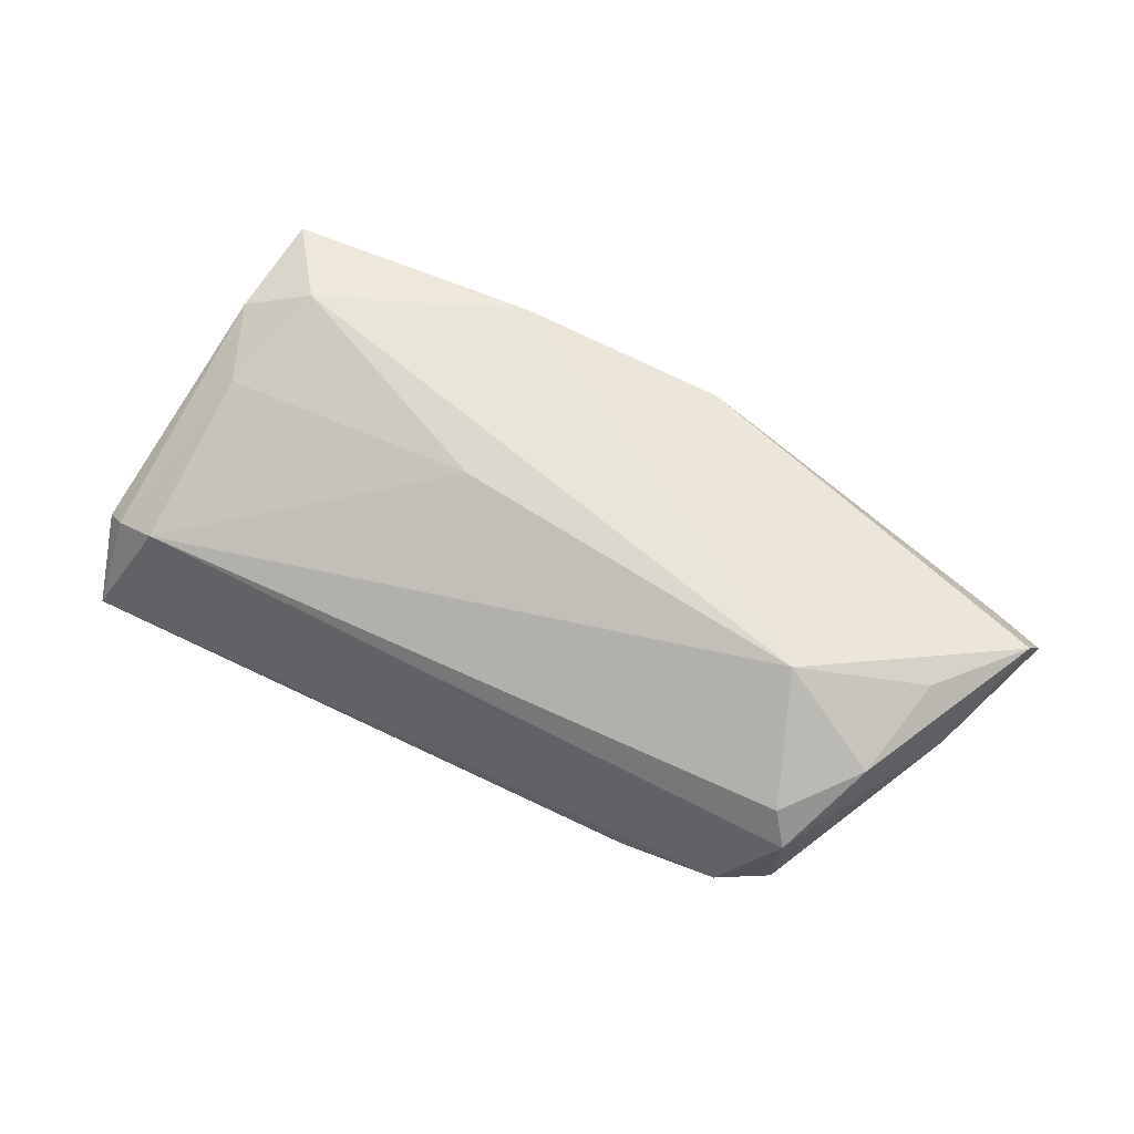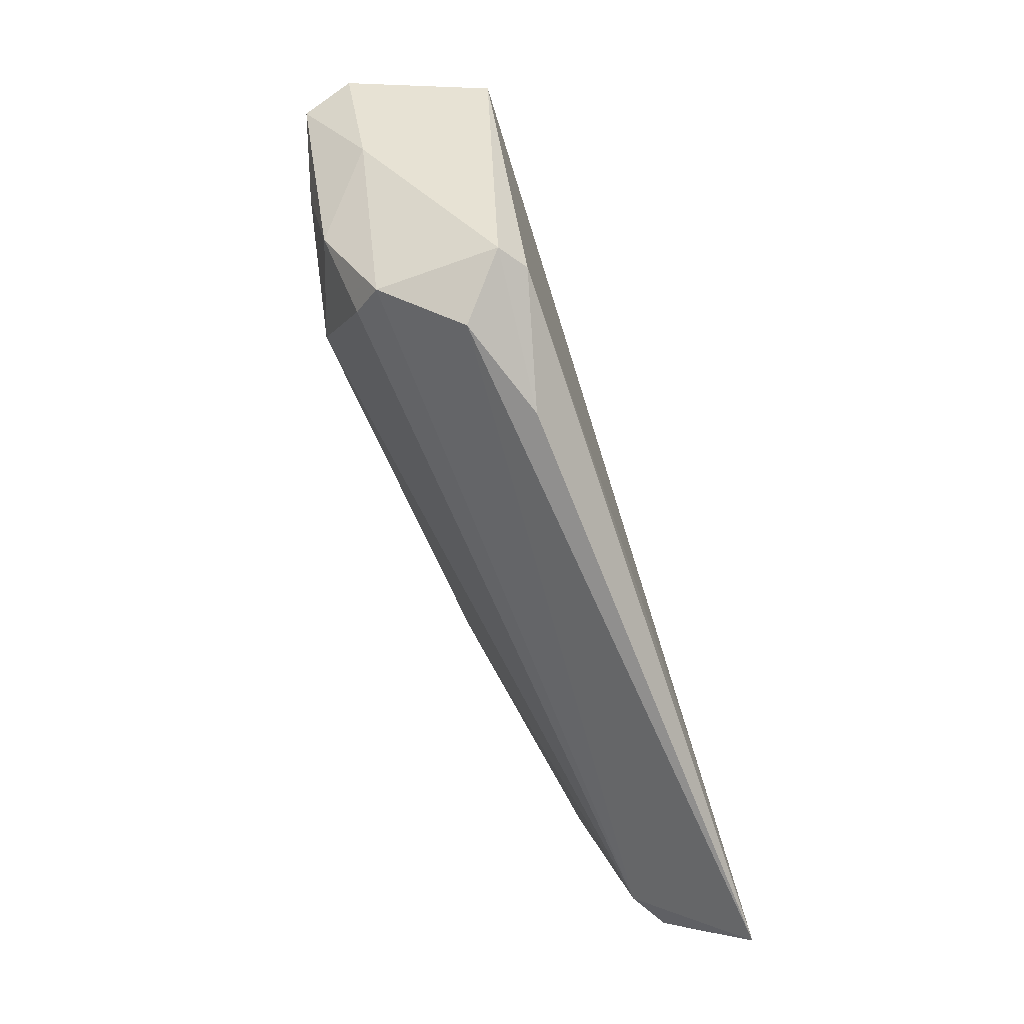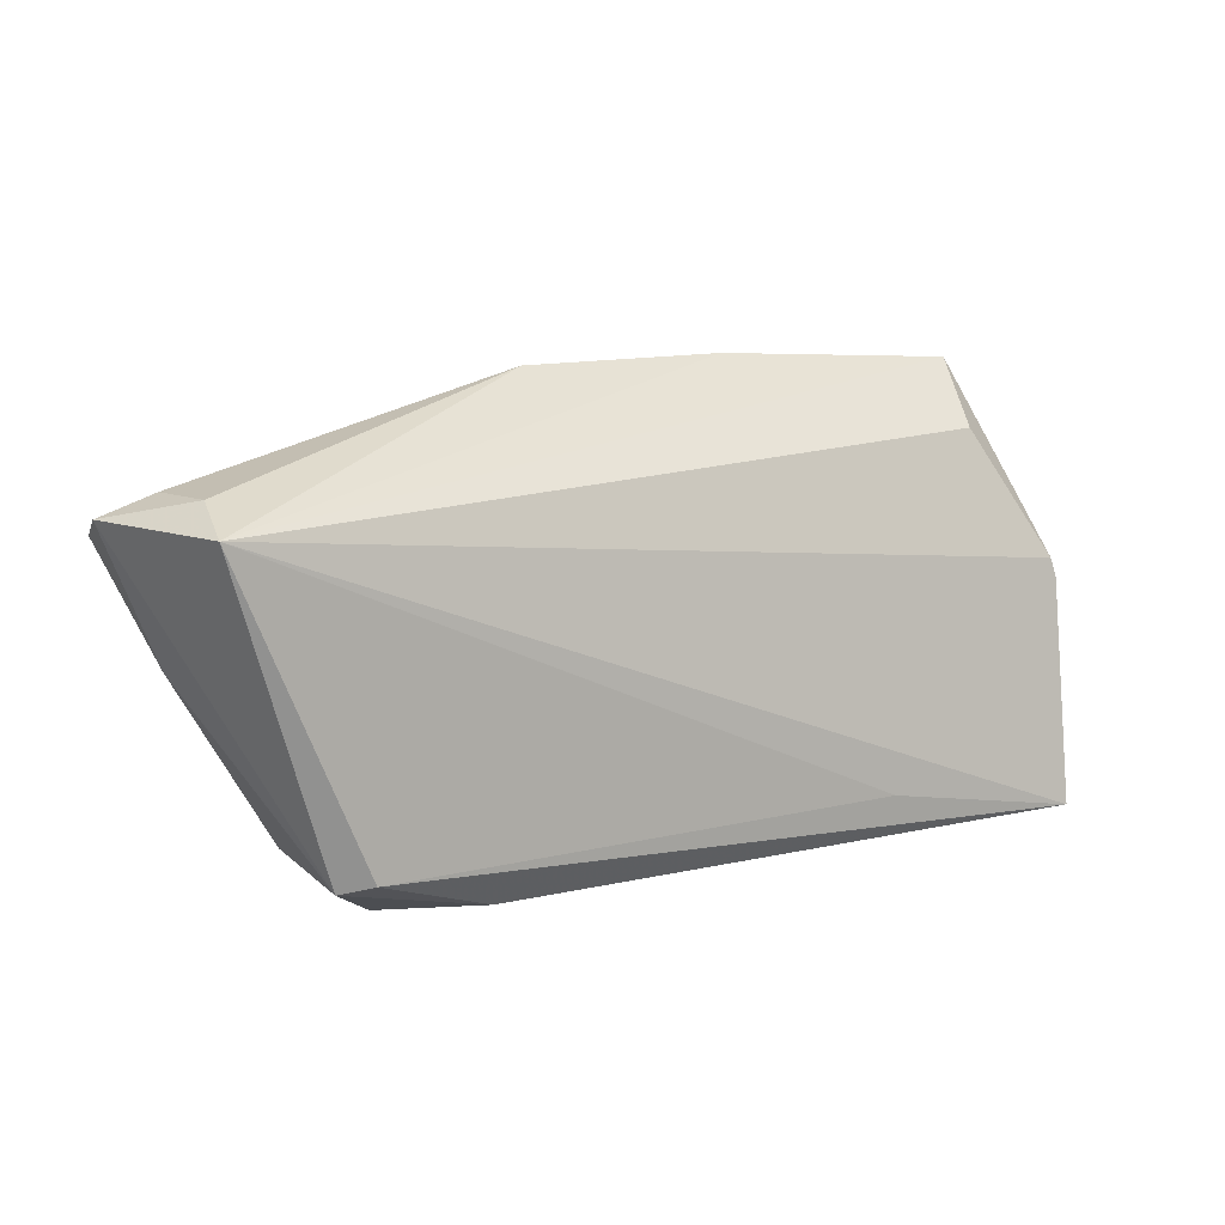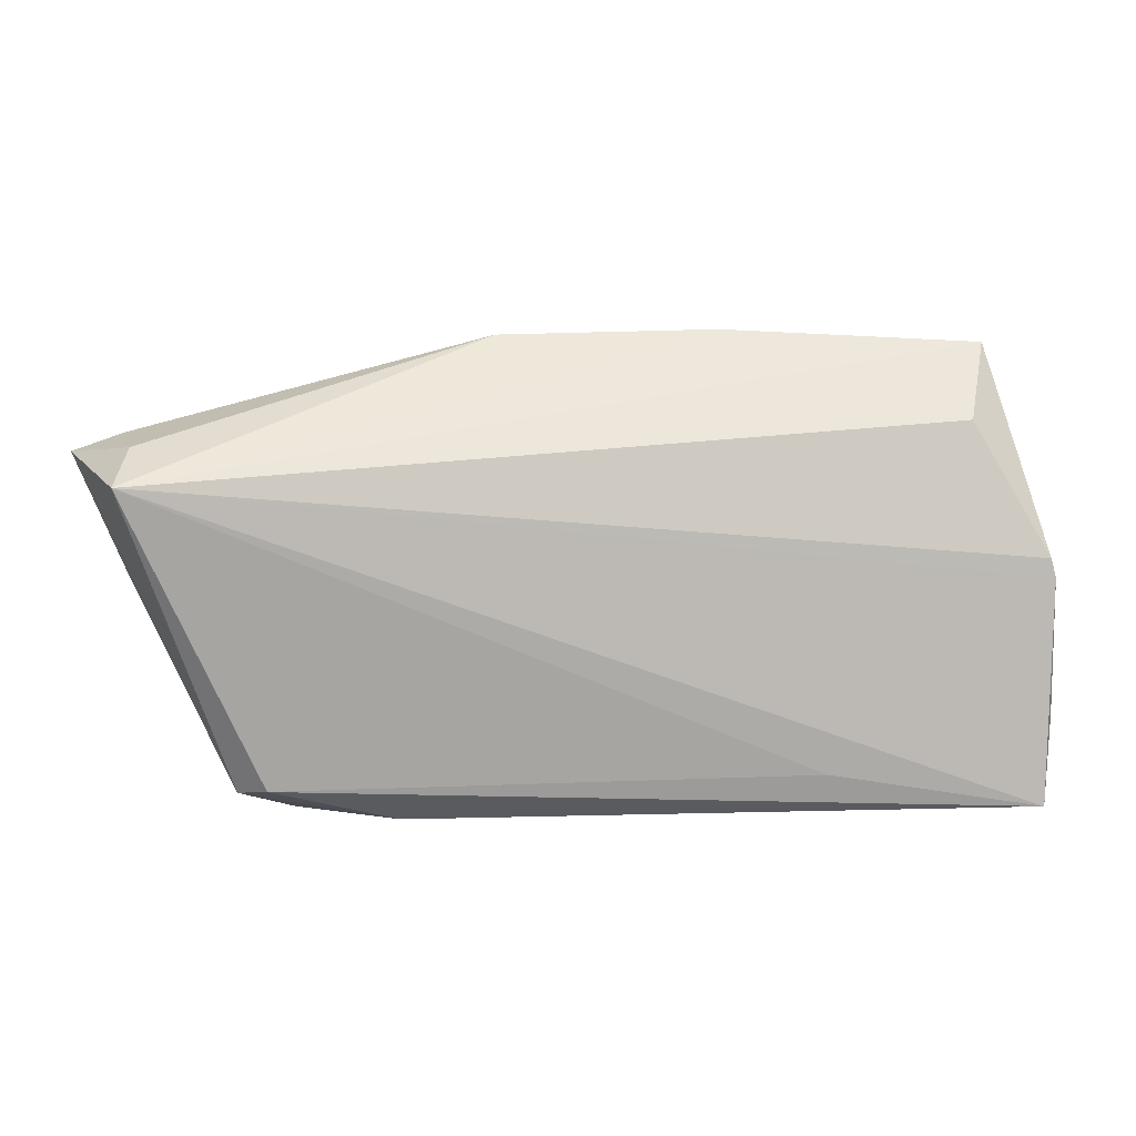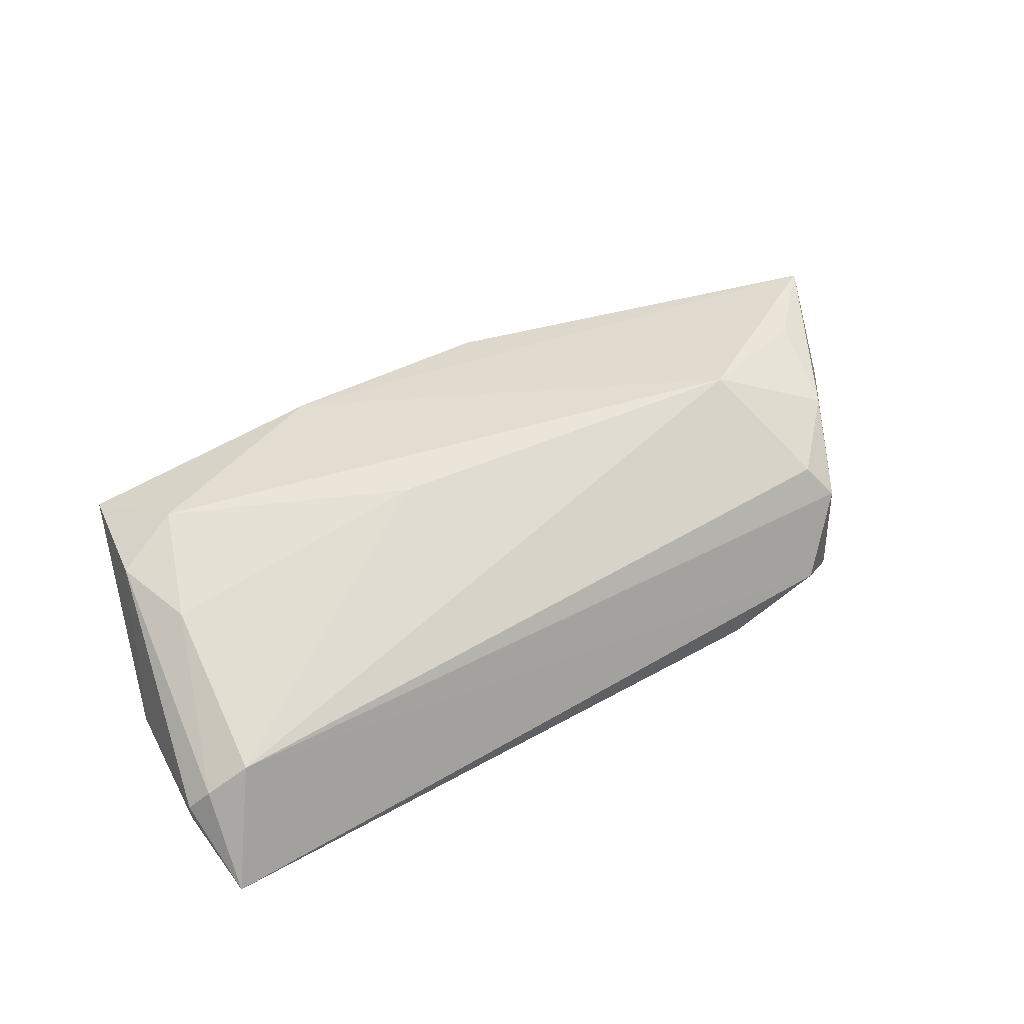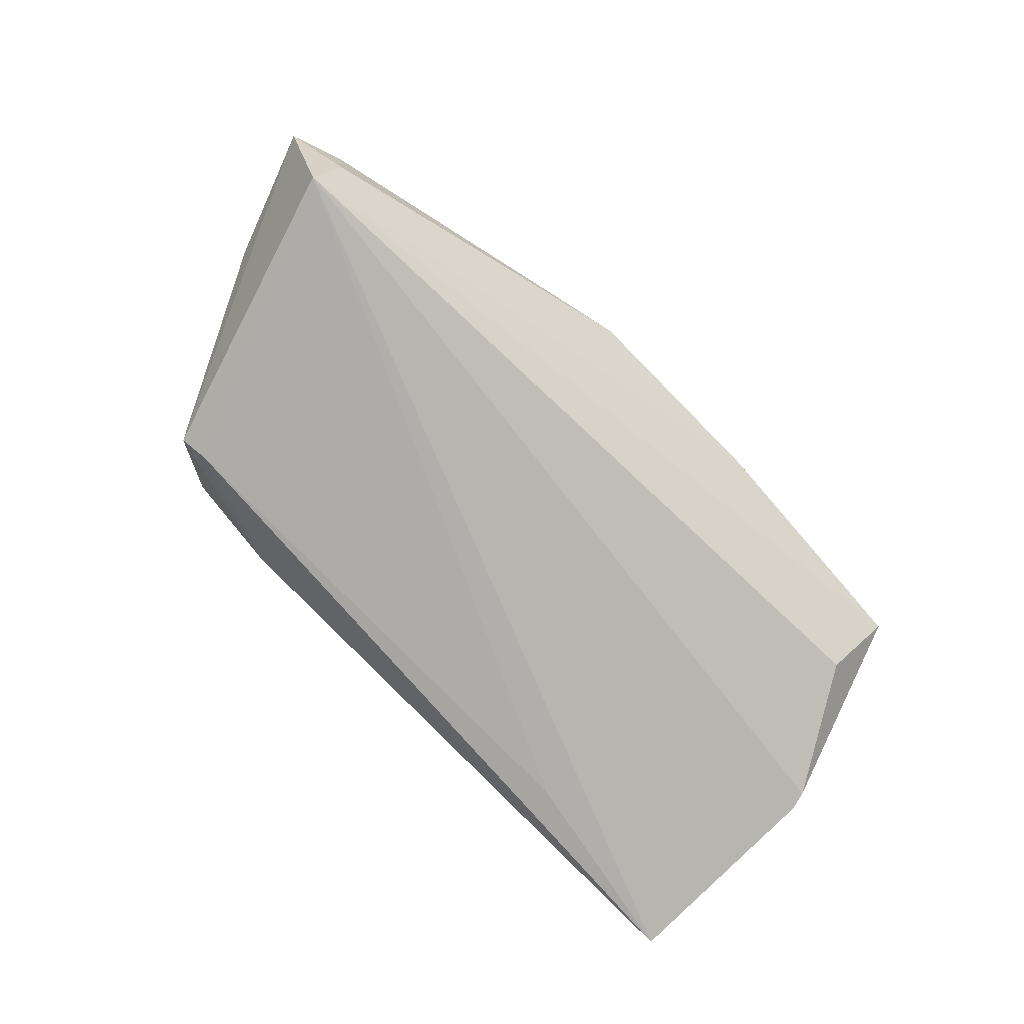
<metadata>
{"format":"obj","ext":"obj","renderer":"f3d","projection":"perspective","resolution":1024,"background":"white","views":[{"elev":72.2,"azim":25.7,"up":"+Z"},{"elev":-68.5,"azim":108.7,"up":"+Y"},{"elev":11.8,"azim":148.6,"up":"+Y"},{"elev":16.8,"azim":174.4,"up":"+Y"},{"elev":50.7,"azim":-29.9,"up":"+Z"},{"elev":-76.8,"azim":134.4,"up":"+Z"}]}
</metadata>
<code>
v -0.05903 -0.01681 -0.006648
v -0.05114 -0.01871 0.001753
v 0.03249 -0.02624 -0.004113
v -0.03042 -0.02134 -0.01238
v -0.05643 -0.0182 -0.0009199
v -0.01982 0.02832 0.008508
v -0.05828 0.0006023 -0.007294
v 0.04939 0.01861 -0.005161
v 0.04647 0.003175 0.01264
v -0.04514 0.01689 0.01134
v -0.0577 0.002978 -0.006915
v -0.05713 -0.02664 -0.01205
v -0.04972 0.002973 0.008067
v -0.01586 0.003225 0.01306
v 0.05081 0.01838 0.003422
v 0.05103 1.407e-05 0.003687
v 0.03601 -0.01789 0.0086
v 0.05726 0.01599 0.004573
v 0.04369 -0.009385 0.01067
v 0.007213 0.02831 0.007654
v 0.02003 -0.02664 -0.008348
v -0.05335 0.01312 0.008387
v 0.03536 -0.02083 -0.01238
v 0.0306 -0.002915 0.01595
v -0.04875 0.01883 -0.001722
v -0.05204 0.02637 0.007551
v 0.03892 -0.02178 -0.01001
v 0.03854 -0.02098 0.005055
v 0.05083 0.01578 -0.01238
v -0.05904 -0.01711 -0.003759
v 0.05568 0.0133 0.01082
f 7 29 12
f 4 29 23
f 23 12 4
f 4 12 29
f 10 22 13
f 30 22 7
f 27 29 18
f 23 29 27
f 2 17 24
f 11 29 7
f 11 25 29
f 7 12 1
f 1 30 7
f 12 30 1
f 22 30 5
f 2 13 5
f 5 13 22
f 5 12 2
f 5 30 12
f 28 17 2
f 10 13 14
f 14 24 10
f 14 13 2
f 2 24 14
f 18 29 8
f 29 20 8
f 29 25 26
f 26 22 10
f 25 11 26
f 7 22 26
f 26 11 7
f 16 27 18
f 16 28 27
f 27 28 3
f 2 12 3
f 3 28 2
f 17 28 19
f 19 24 17
f 19 9 24
f 28 16 19
f 18 8 15
f 15 8 20
f 6 20 29
f 29 26 6
f 6 26 10
f 10 24 6
f 21 12 23
f 21 3 12
f 23 27 21
f 27 3 21
f 31 16 18
f 31 19 16
f 9 19 31
f 24 9 31
f 18 15 31
f 31 15 20
f 20 6 31
f 31 6 24

</code>
